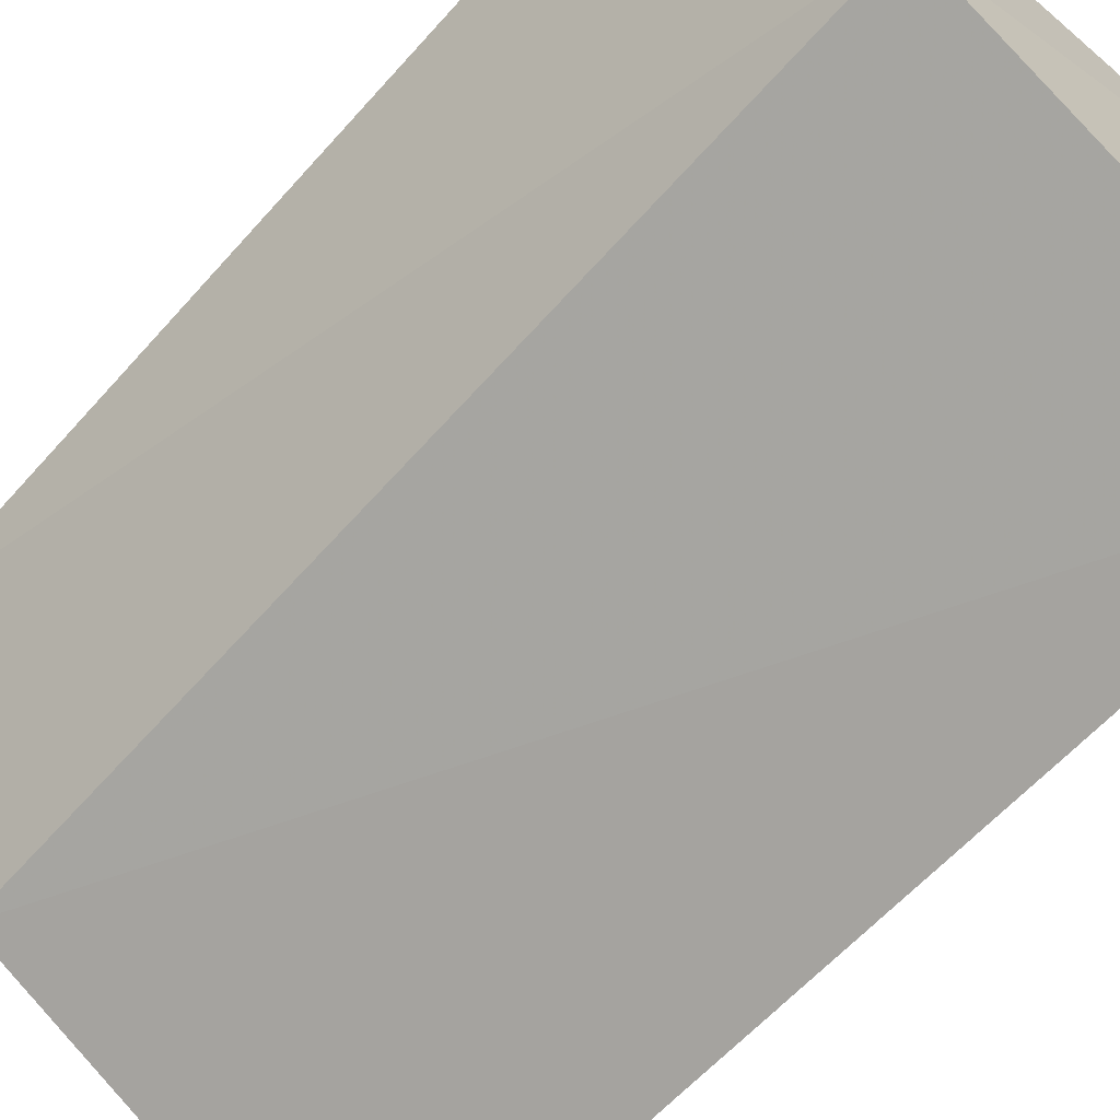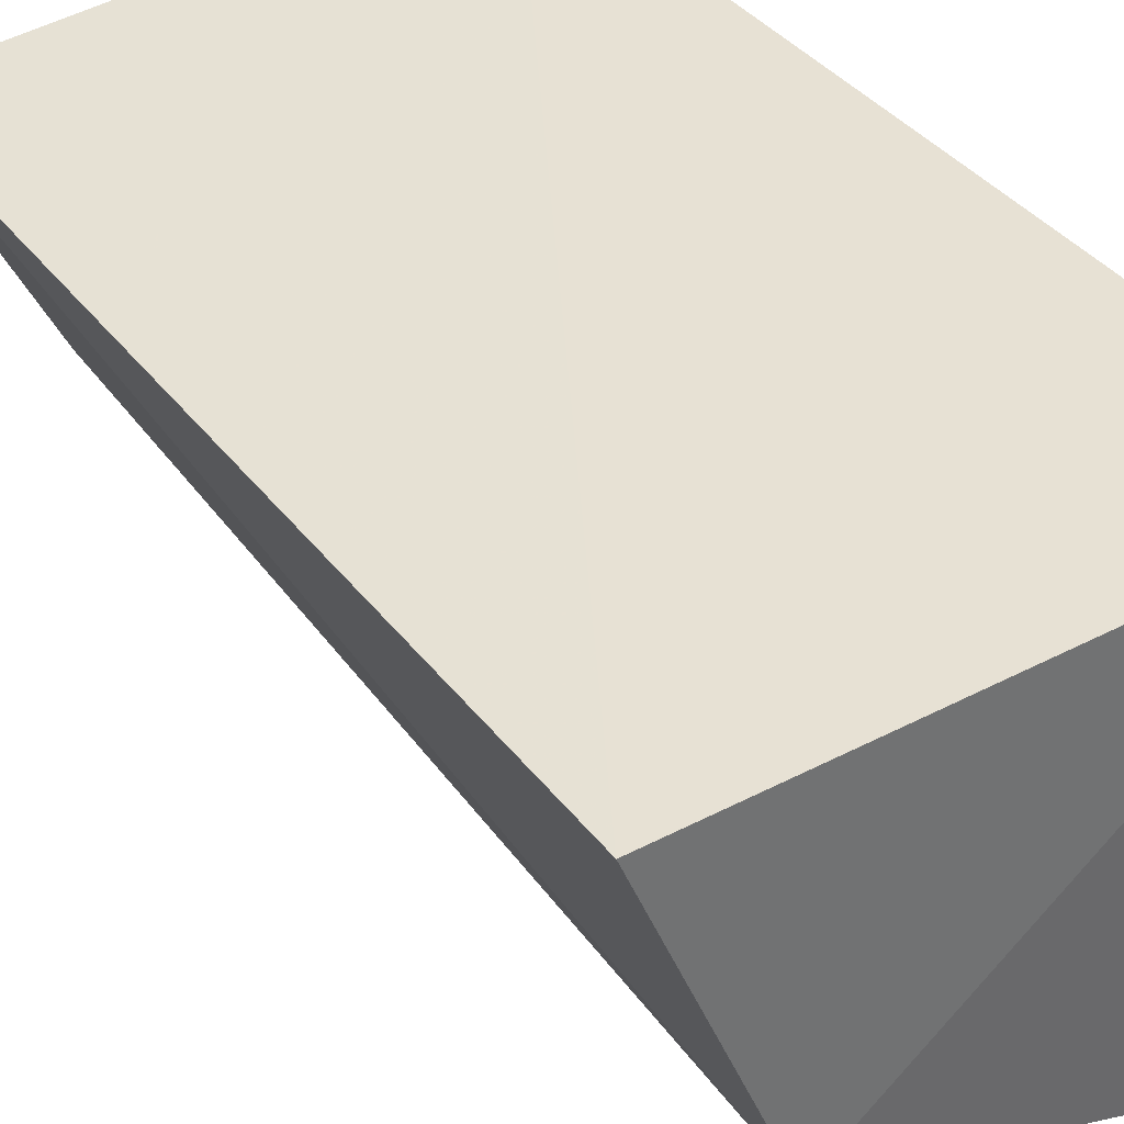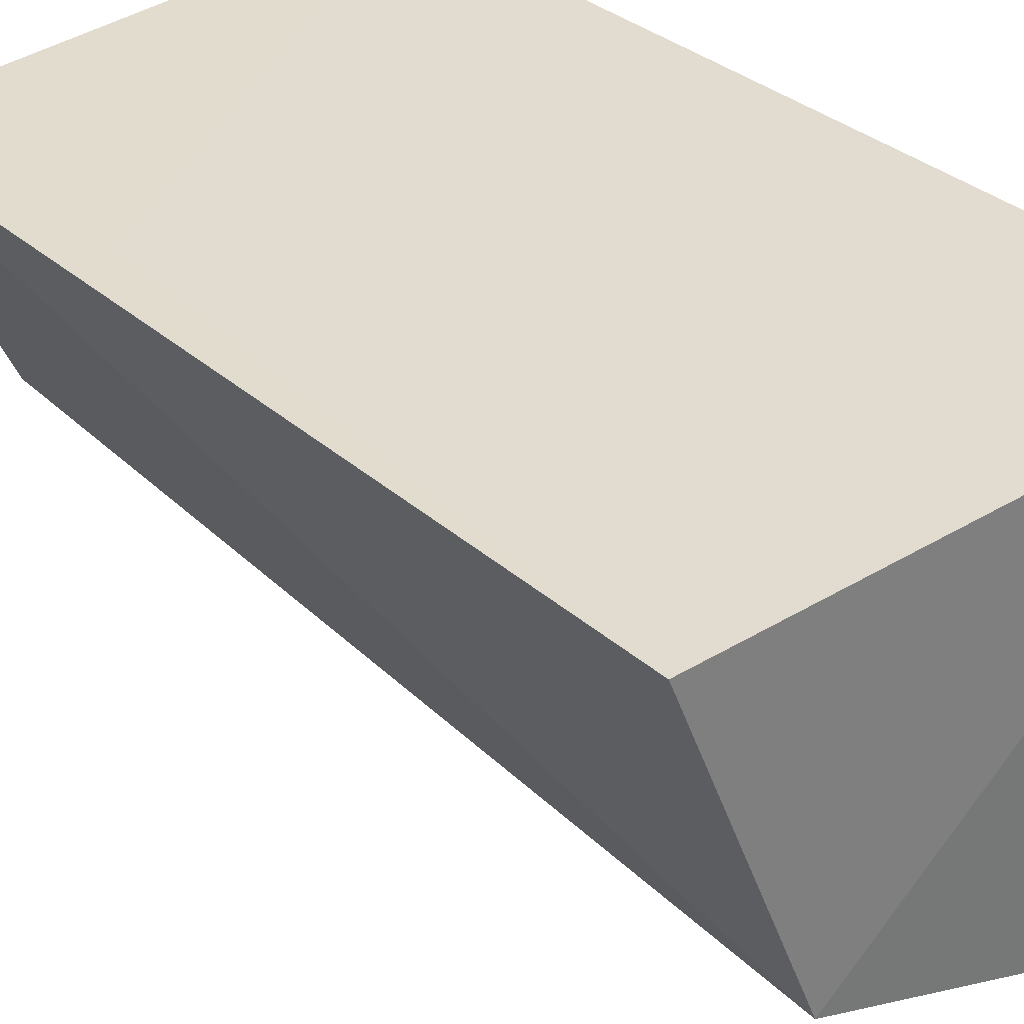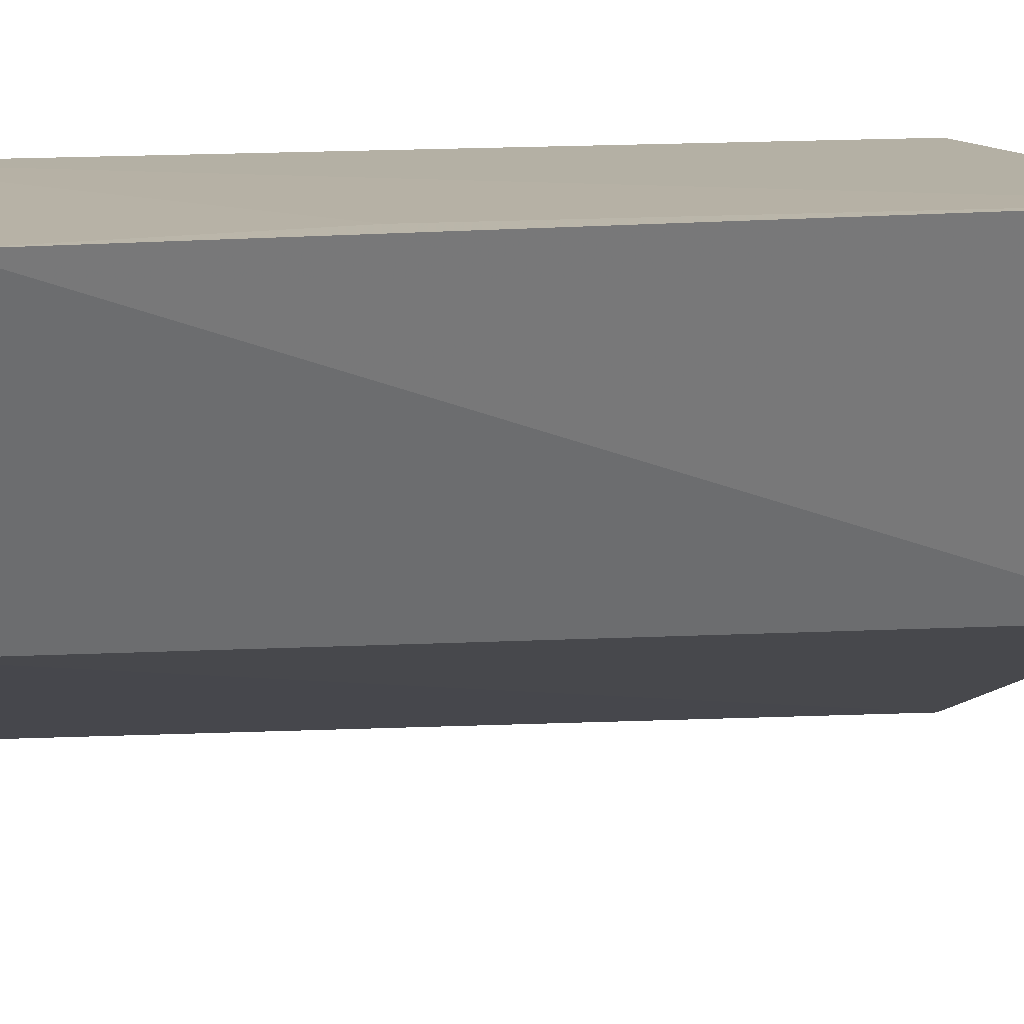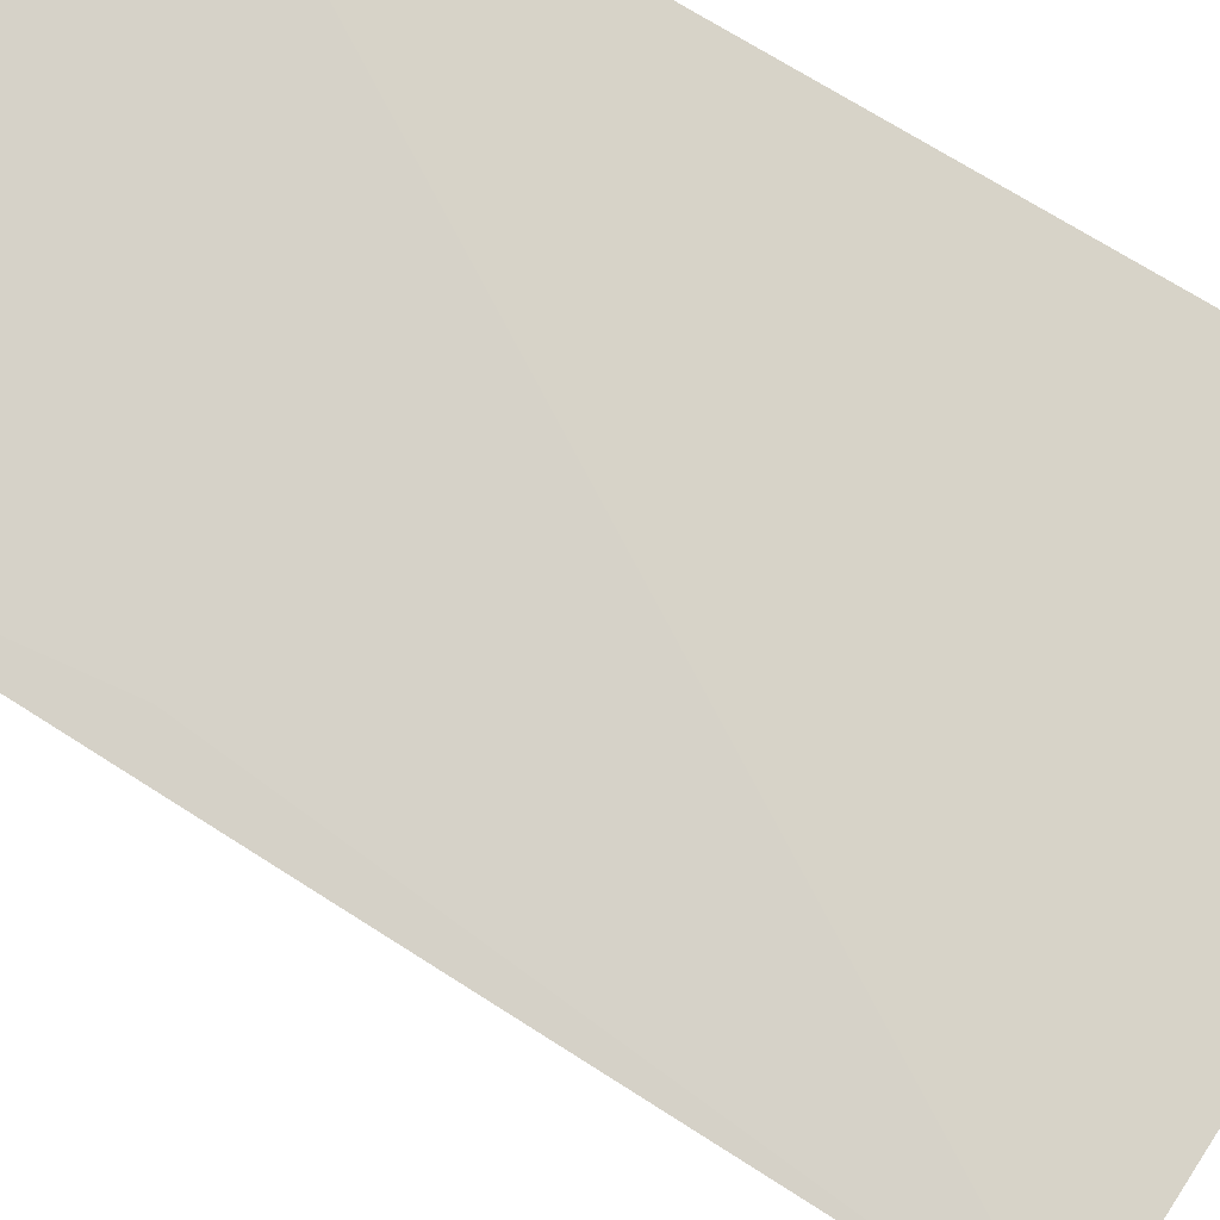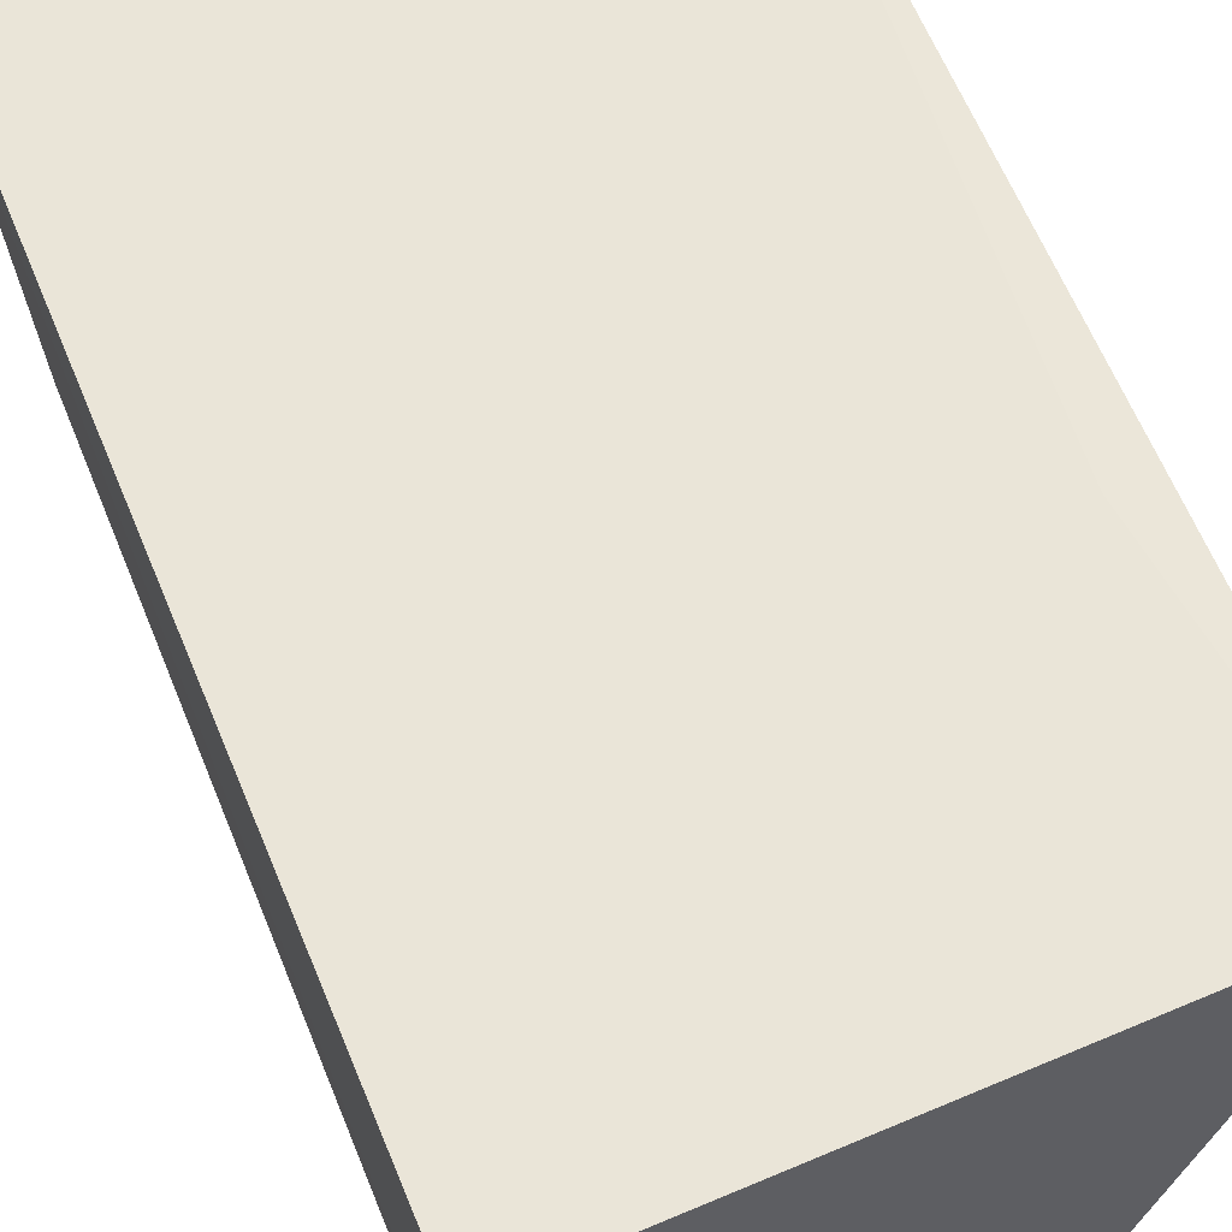
<metadata>
{"format":"obj","ext":"obj","renderer":"f3d","projection":"perspective","resolution":1024,"background":"white","views":[{"elev":-65.9,"azim":137.1,"up":"+Y"},{"elev":39.5,"azim":145.7,"up":"+Y"},{"elev":34.0,"azim":139.2,"up":"+Y"},{"elev":10.7,"azim":72.6,"up":"+Y"},{"elev":76.3,"azim":121.3,"up":"+Y"},{"elev":59.8,"azim":-22.2,"up":"+Y"}]}
</metadata>
<code>
v -0.1059 -0.08504 0.1904
v -0.02879 -0.0204 0.05567
v -0.03093 -0.02131 0.1867
v -0.1091 -0.01927 0.1894
v -0.1091 -0.01927 0.05303
v -0.03606 -0.0207 0.1446
v -0.0503 -0.06265 0.1895
v -0.1046 -0.09152 0.05403
v -0.04696 -0.06731 0.05337
f 5 1 4
f 5 4 2
f 6 3 2
f 6 2 4
f 6 4 3
f 7 3 4
f 7 4 1
f 8 1 5
f 8 7 1
f 9 2 3
f 9 3 7
f 9 7 8
f 9 8 5
f 9 5 2

</code>
